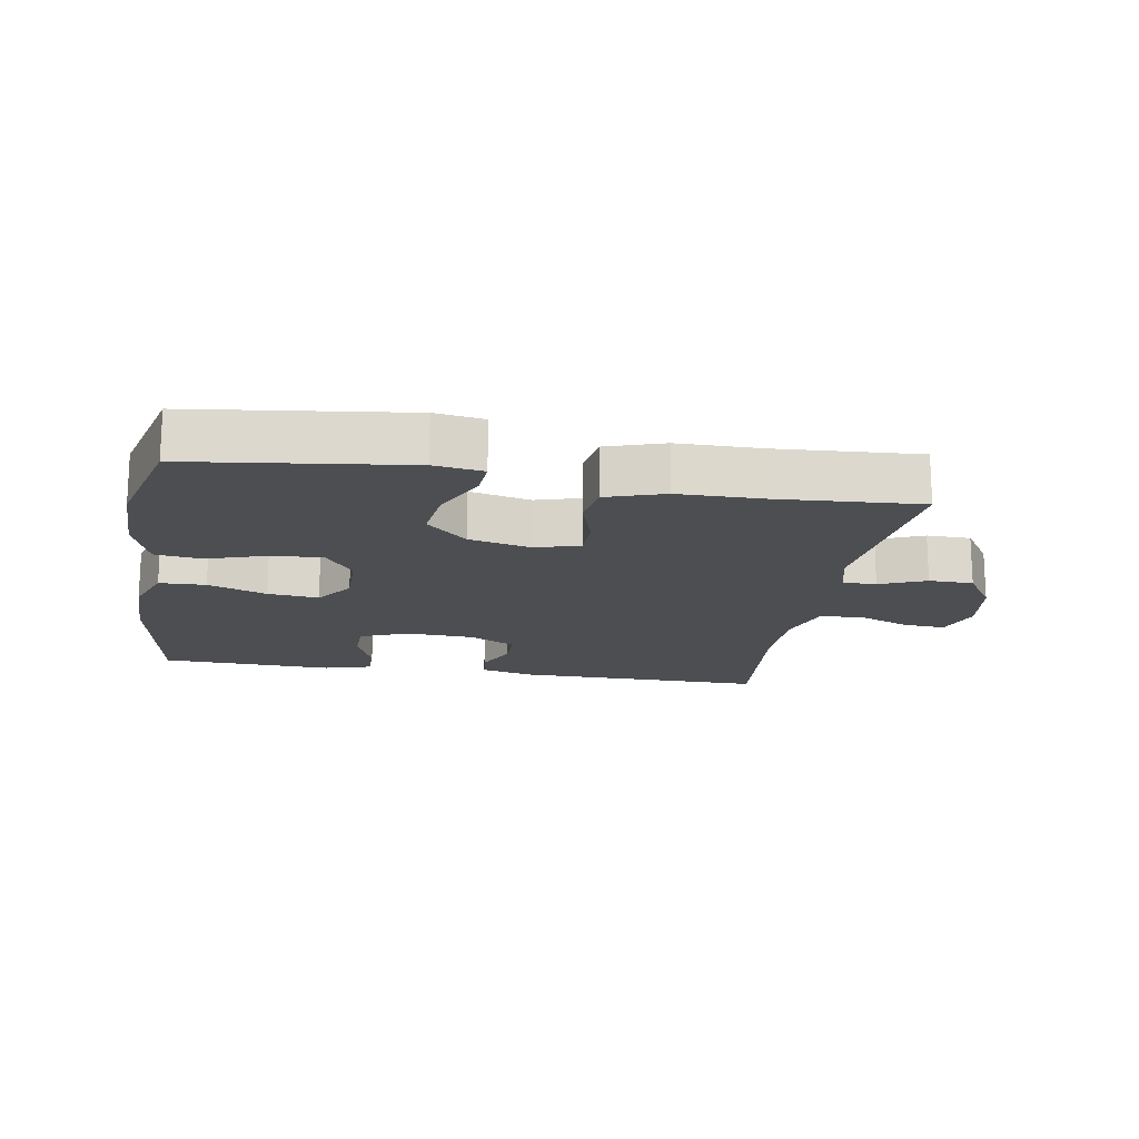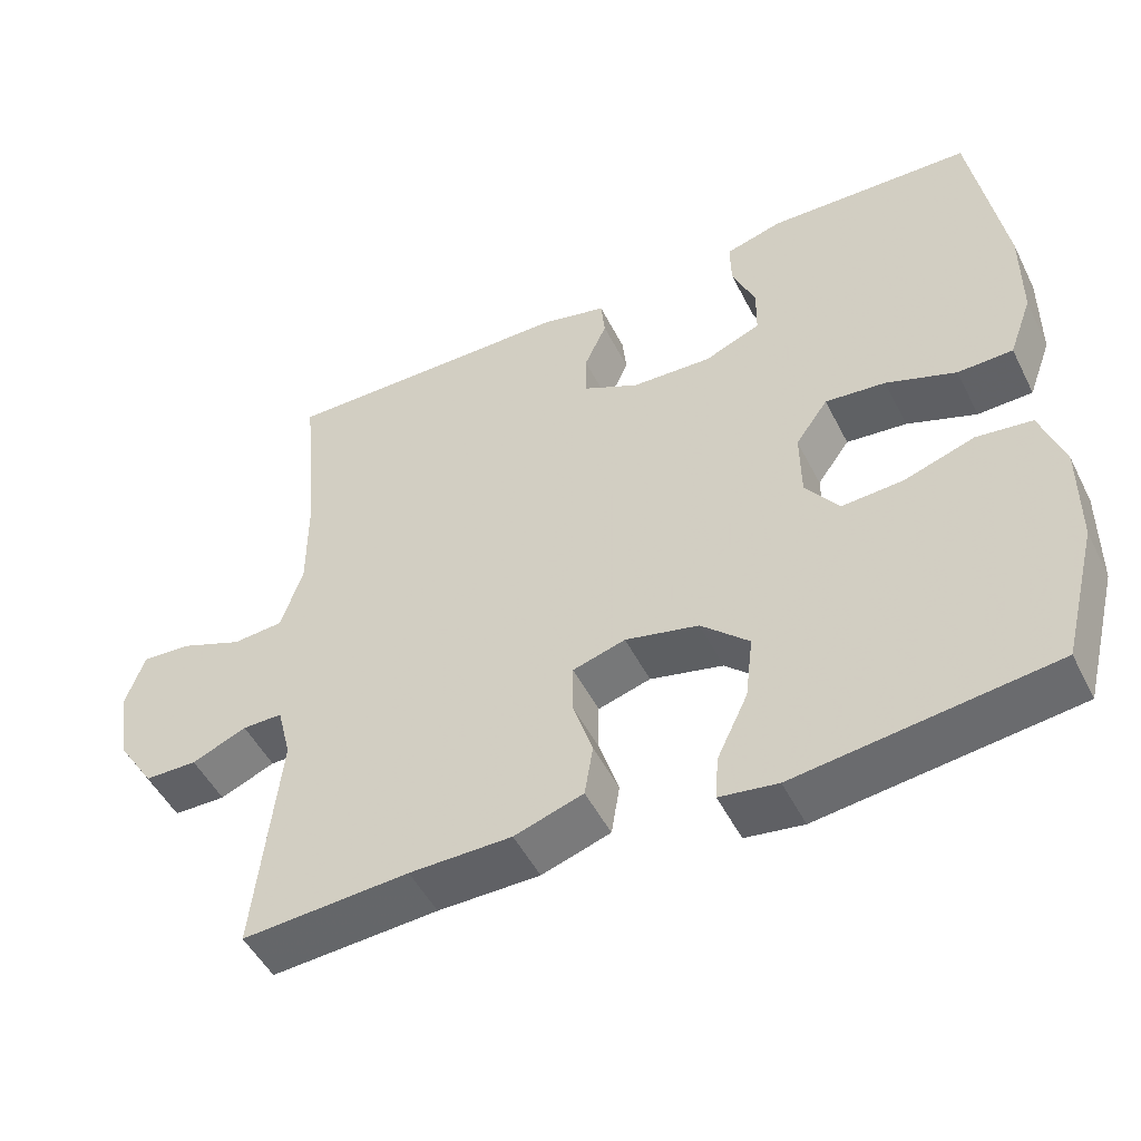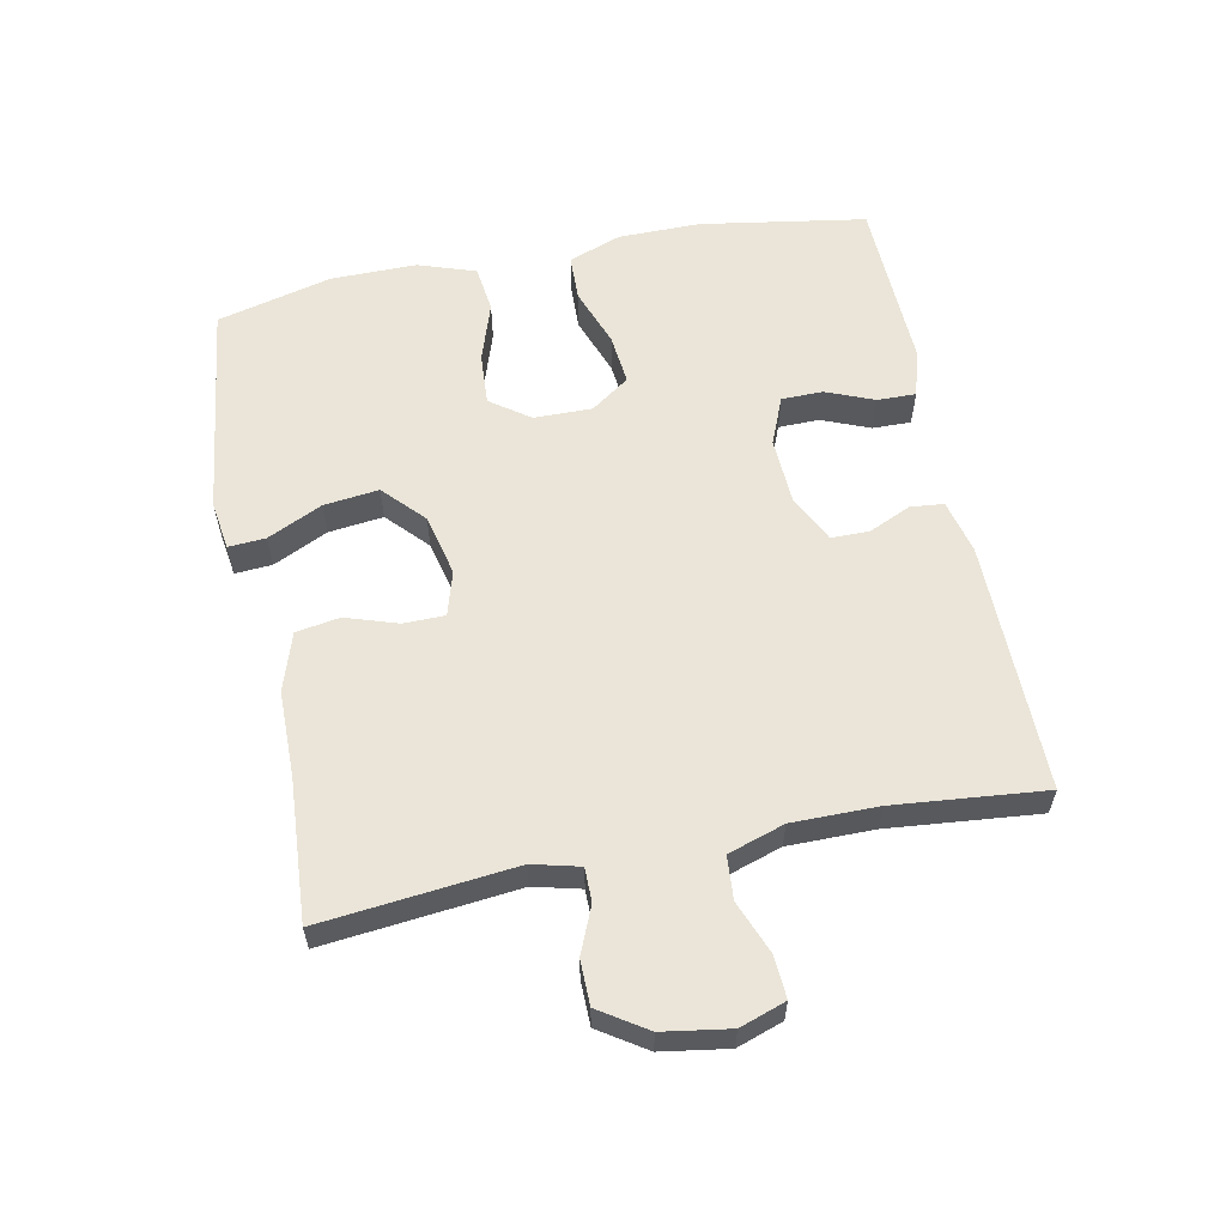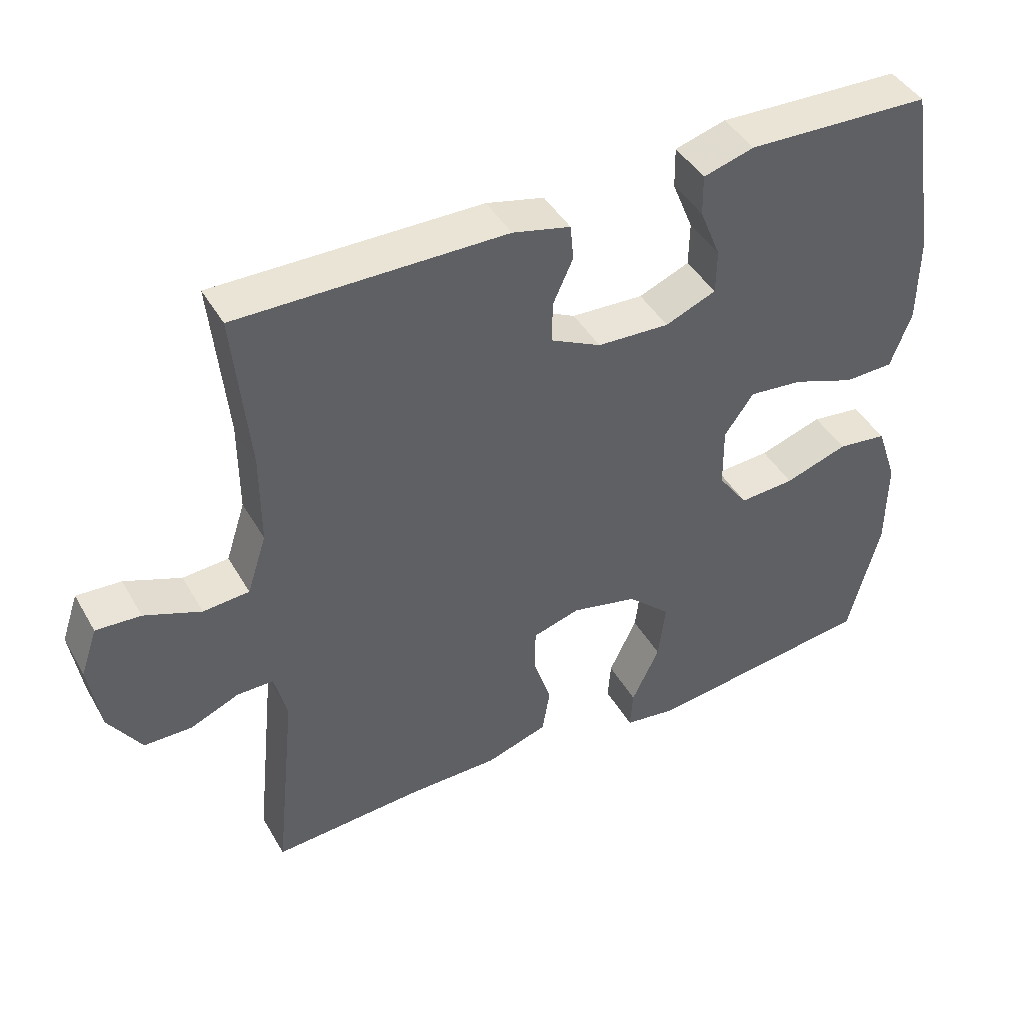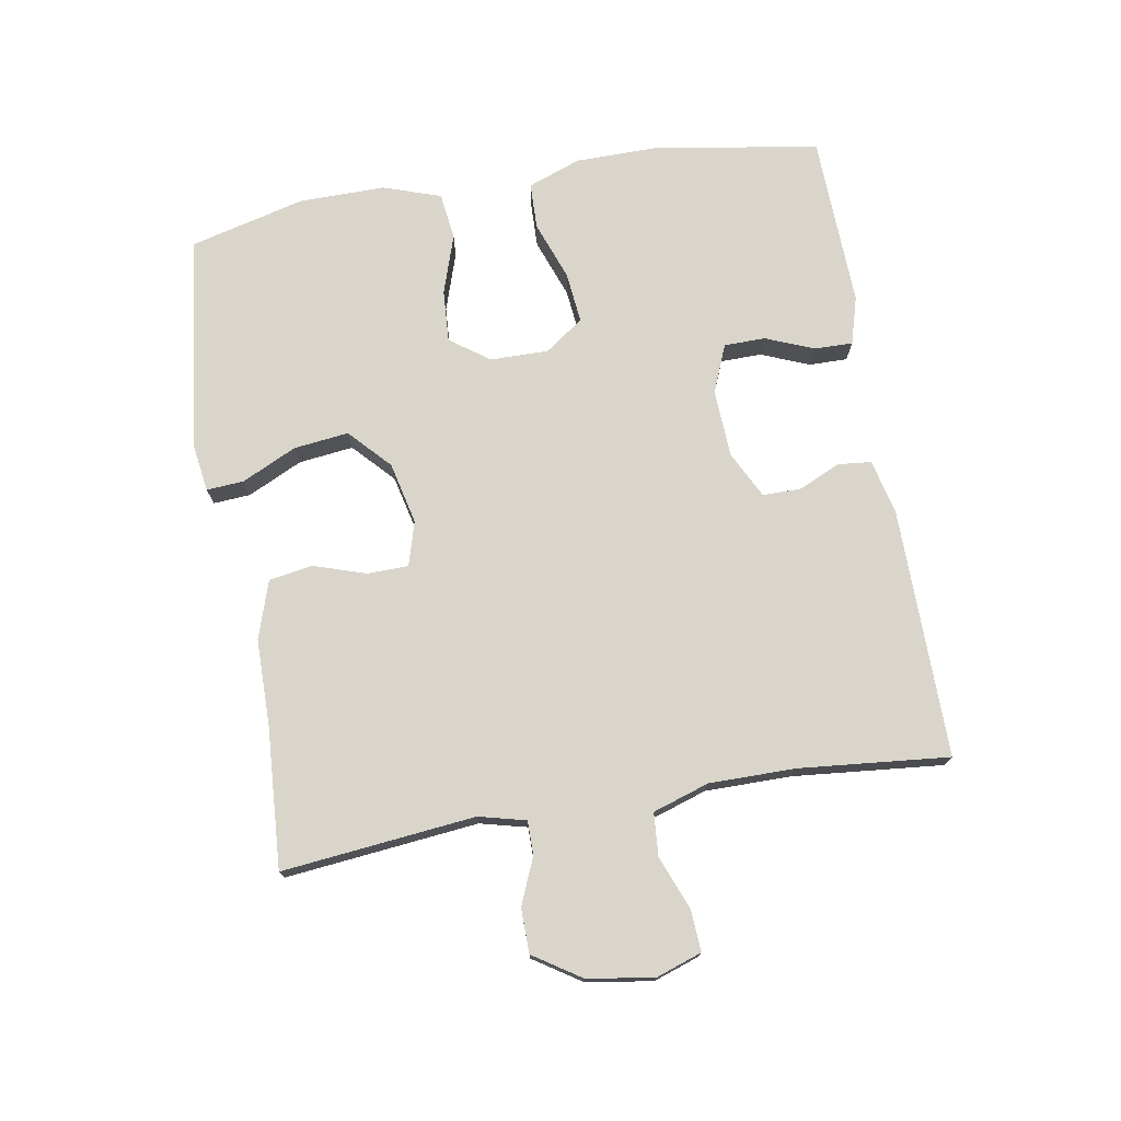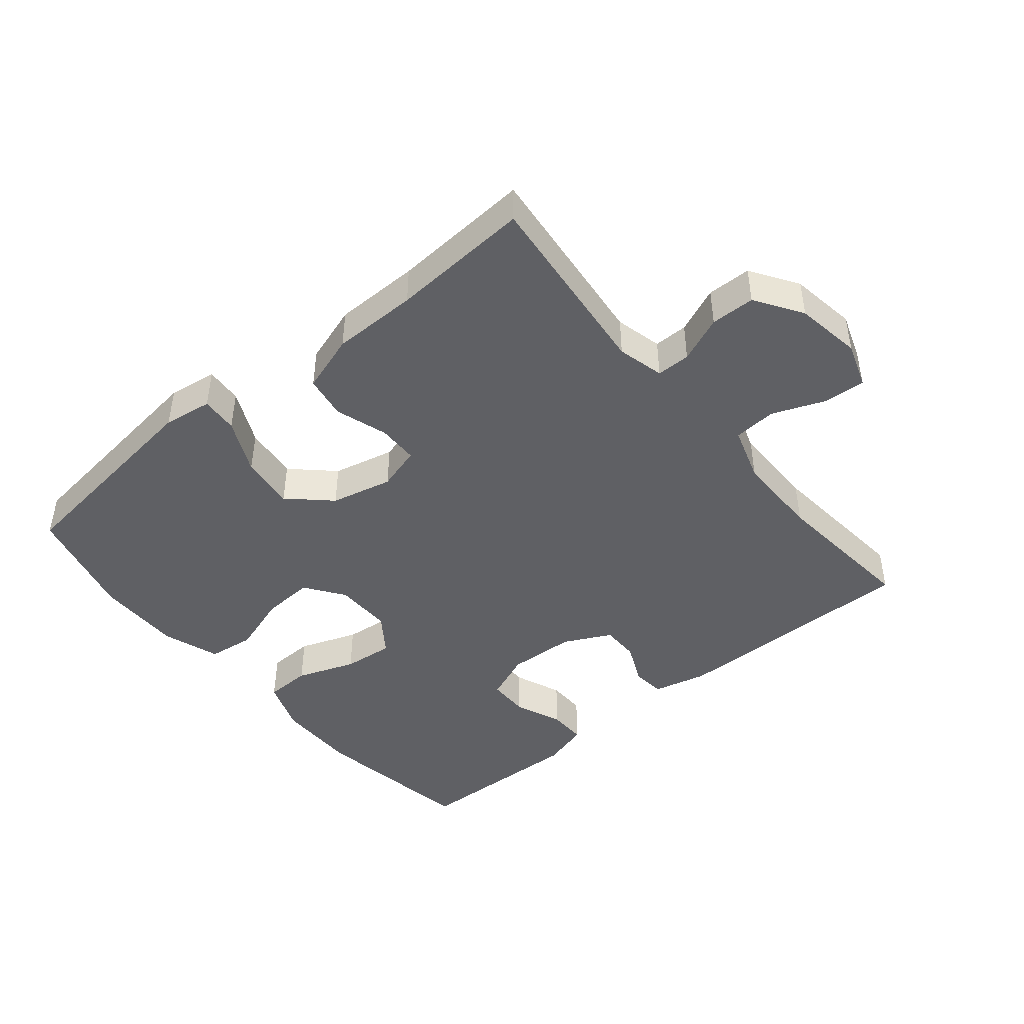
<metadata>
{"format":"obj","ext":"obj","renderer":"f3d","projection":"perspective","resolution":1024,"background":"white","views":[{"elev":-16.9,"azim":170.4,"up":"+Y"},{"elev":-49.8,"azim":26.1,"up":"+Z"},{"elev":58.8,"azim":-101.3,"up":"+Y"},{"elev":43.6,"azim":-28.1,"up":"+Z"},{"elev":74.6,"azim":-99.7,"up":"+Y"},{"elev":-44.8,"azim":-140.4,"up":"+Y"}]}
</metadata>
<code>
v -0.5 0.07 0.5
v -0.116 0.07 0.497
v -0.033 0.07 0.477
v -0.028 0.07 0.426
v -0.057 0.07 0.362
v -0.057 0.07 0.303
v 0.015 0.07 0.267
v 0.119 0.07 0.262
v 0.192 0.07 0.292
v 0.193 0.07 0.355
v 0.163 0.07 0.429
v 0.162 0.07 0.488
v 0.235 0.07 0.509
v 0.349 0.07 0.505
v 0.5 0.07 0.5
v 0.541 0.07 0.246
v 0.54 0.07 0.12
v 0.51 0.07 0.039
v 0.439 0.07 0.037
v 0.349 0.07 0.07
v 0.271 0.07 0.078
v 0.229 0.07 0.019
v 0.23 0.07 -0.07
v 0.273 0.07 -0.13
v 0.353 0.07 -0.125
v 0.444 0.07 -0.095
v 0.516 0.07 -0.104
v 0.546 0.07 -0.192
v 0.545 0.07 -0.324
v 0.5 0.07 -0.5
v 0.169 0.07 -0.542
v 0.094 0.07 -0.531
v 0.098 0.07 -0.474
v 0.138 0.07 -0.39
v 0.148 0.07 -0.306
v 0.086 0.07 -0.248
v -0.009 0.07 -0.226
v -0.077 0.07 -0.246
v -0.078 0.07 -0.309
v -0.052 0.07 -0.389
v -0.063 0.07 -0.456
v -0.152 0.07 -0.485
v -0.284 0.07 -0.486
v -0.5 0.07 -0.5
v -0.469 0.07 -0.204
v -0.487 0.07 -0.132
v -0.539 0.07 -0.132
v -0.61 0.07 -0.162
v -0.678 0.07 -0.161
v -0.725 0.07 -0.089
v -0.741 0.07 0.013
v -0.717 0.07 0.083
v -0.653 0.07 0.079
v -0.572 0.07 0.047
v -0.506 0.07 0.052
v -0.478 0.07 0.138
v -0.478 0.07 0.27
v -0.5 0 0.5
v -0.116 0 0.497
v -0.033 0 0.477
v -0.028 0 0.426
v -0.057 0 0.362
v -0.057 0 0.303
v 0.015 0 0.267
v 0.119 0 0.262
v 0.192 0 0.292
v 0.193 0 0.355
v 0.163 0 0.429
v 0.162 0 0.488
v 0.235 0 0.509
v 0.349 0 0.505
v 0.5 0 0.5
v 0.541 0 0.246
v 0.54 0 0.12
v 0.51 0 0.039
v 0.439 0 0.037
v 0.349 0 0.07
v 0.271 0 0.078
v 0.229 0 0.019
v 0.23 0 -0.07
v 0.273 0 -0.13
v 0.353 0 -0.125
v 0.444 0 -0.095
v 0.516 0 -0.104
v 0.546 0 -0.192
v 0.545 0 -0.324
v 0.5 0 -0.5
v 0.169 0 -0.542
v 0.094 0 -0.531
v 0.098 0 -0.474
v 0.138 0 -0.39
v 0.148 0 -0.306
v 0.086 0 -0.248
v -0.009 0 -0.226
v -0.077 0 -0.246
v -0.078 0 -0.309
v -0.052 0 -0.389
v -0.063 0 -0.456
v -0.152 0 -0.485
v -0.284 0 -0.486
v -0.5 0 -0.5
v -0.469 0 -0.204
v -0.487 0 -0.132
v -0.539 0 -0.132
v -0.61 0 -0.162
v -0.678 0 -0.161
v -0.725 0 -0.089
v -0.741 0 0.013
v -0.717 0 0.083
v -0.653 0 0.079
v -0.572 0 0.047
v -0.506 0 0.052
v -0.478 0 0.138
v -0.478 0 0.27
f 52 53 54
f 51 52 54
f 50 51 54
f 49 50 54
f 48 49 54
f 47 48 54
f 46 47 54 55
f 45 46 55 56
f 43 44 45
f 45 56 57
f 43 45 57
f 42 43 57
f 41 42 57
f 40 41 57
f 39 40 57
f 32 33 34
f 31 32 34
f 30 31 34
f 29 30 34
f 28 29 34
f 27 28 34
f 26 27 34
f 25 26 34
f 24 25 34 35
f 23 24 35 36
f 18 19 20
f 17 18 20
f 16 17 20
f 15 16 20
f 14 15 20
f 13 14 20
f 12 13 20
f 11 12 20
f 10 11 20
f 9 10 20 21
f 8 9 21 22
f 3 4 5
f 2 3 5
f 1 2 5
f 57 1 5
f 57 5 6
f 38 39 57
f 57 6 7
f 38 57 7
f 37 38 7
f 23 36 37
f 22 23 37
f 8 22 37
f 7 8 37
f 111 110 109
f 111 109 108
f 111 108 107
f 111 107 106
f 111 106 105
f 111 105 104
f 112 111 104 103
f 113 112 103 102
f 102 101 100
f 114 113 102
f 114 102 100
f 114 100 99
f 114 99 98
f 114 98 97
f 114 97 96
f 91 90 89
f 91 89 88
f 91 88 87
f 91 87 86
f 91 86 85
f 91 85 84
f 91 84 83
f 91 83 82
f 92 91 82 81
f 93 92 81 80
f 77 76 75
f 77 75 74
f 77 74 73
f 77 73 72
f 77 72 71
f 77 71 70
f 77 70 69
f 77 69 68
f 77 68 67
f 78 77 67 66
f 79 78 66 65
f 62 61 60
f 62 60 59
f 62 59 58
f 62 58 114
f 63 62 114
f 114 96 95
f 64 63 114
f 64 114 95
f 64 95 94
f 94 93 80
f 94 80 79
f 94 79 65
f 94 65 64
f 1 58 59 2
f 2 59 60 3
f 3 60 61 4
f 4 61 62 5
f 5 62 63 6
f 6 63 64 7
f 7 64 65 8
f 8 65 66 9
f 9 66 67 10
f 10 67 68 11
f 11 68 69 12
f 12 69 70 13
f 13 70 71 14
f 14 71 72 15
f 15 72 73 16
f 16 73 74 17
f 17 74 75 18
f 18 75 76 19
f 19 76 77 20
f 20 77 78 21
f 21 78 79 22
f 22 79 80 23
f 23 80 81 24
f 24 81 82 25
f 25 82 83 26
f 26 83 84 27
f 27 84 85 28
f 28 85 86 29
f 29 86 87 30
f 30 87 88 31
f 31 88 89 32
f 32 89 90 33
f 33 90 91 34
f 34 91 92 35
f 35 92 93 36
f 36 93 94 37
f 37 94 95 38
f 38 95 96 39
f 39 96 97 40
f 40 97 98 41
f 41 98 99 42
f 42 99 100 43
f 43 100 101 44
f 44 101 102 45
f 45 102 103 46
f 46 103 104 47
f 47 104 105 48
f 48 105 106 49
f 49 106 107 50
f 50 107 108 51
f 51 108 109 52
f 52 109 110 53
f 53 110 111 54
f 54 111 112 55
f 55 112 113 56
f 56 113 114 57
f 57 114 58 1

</code>
